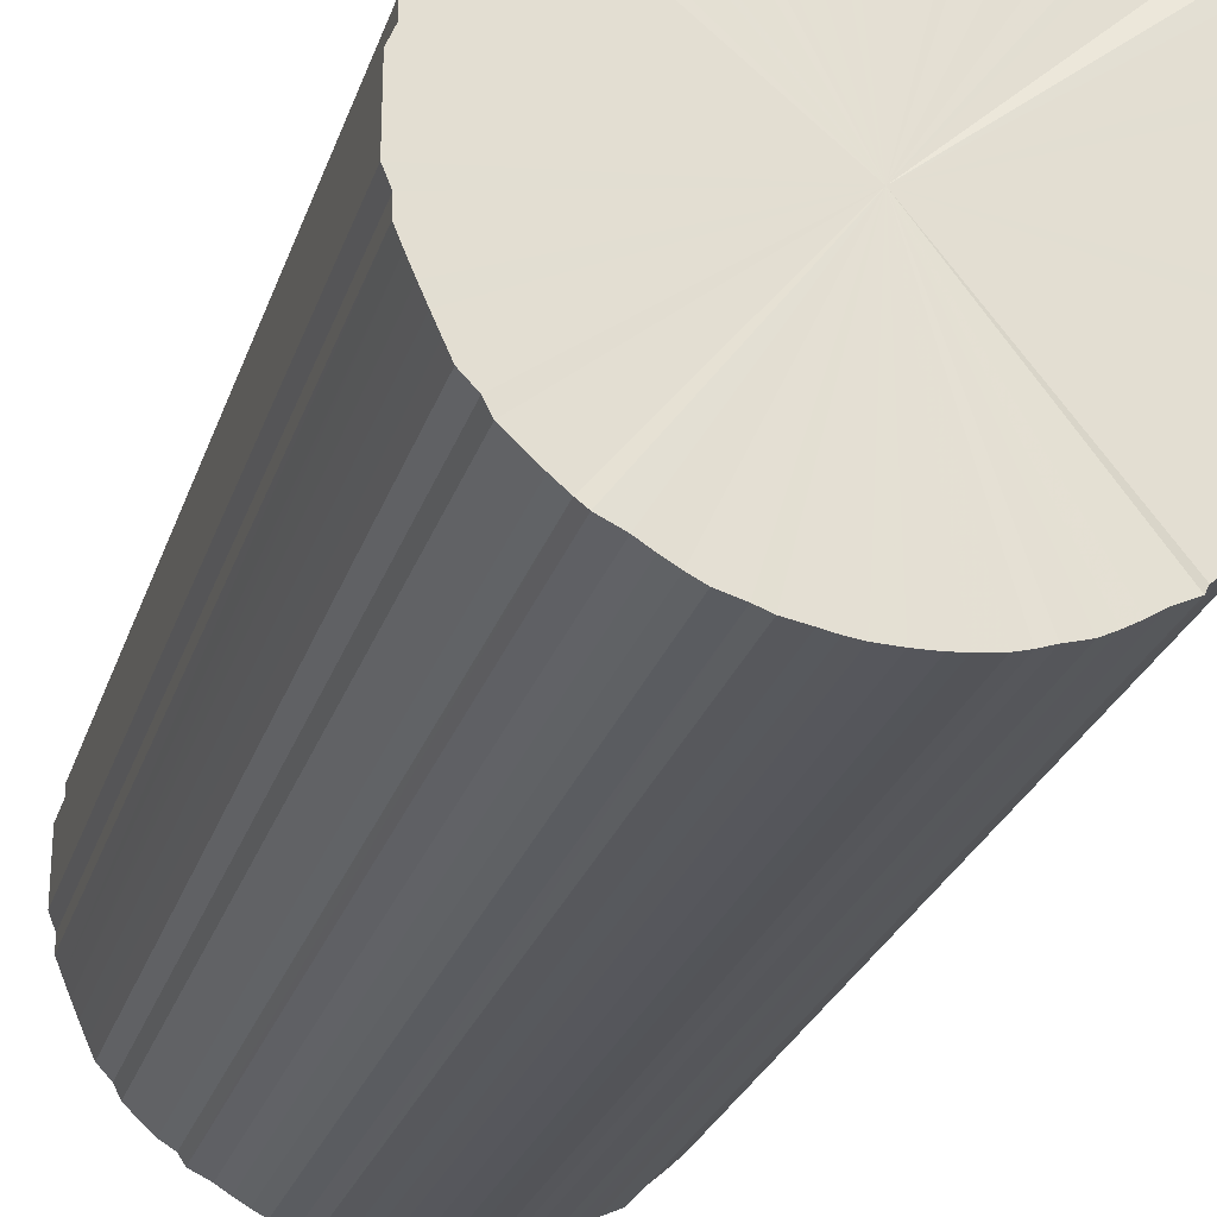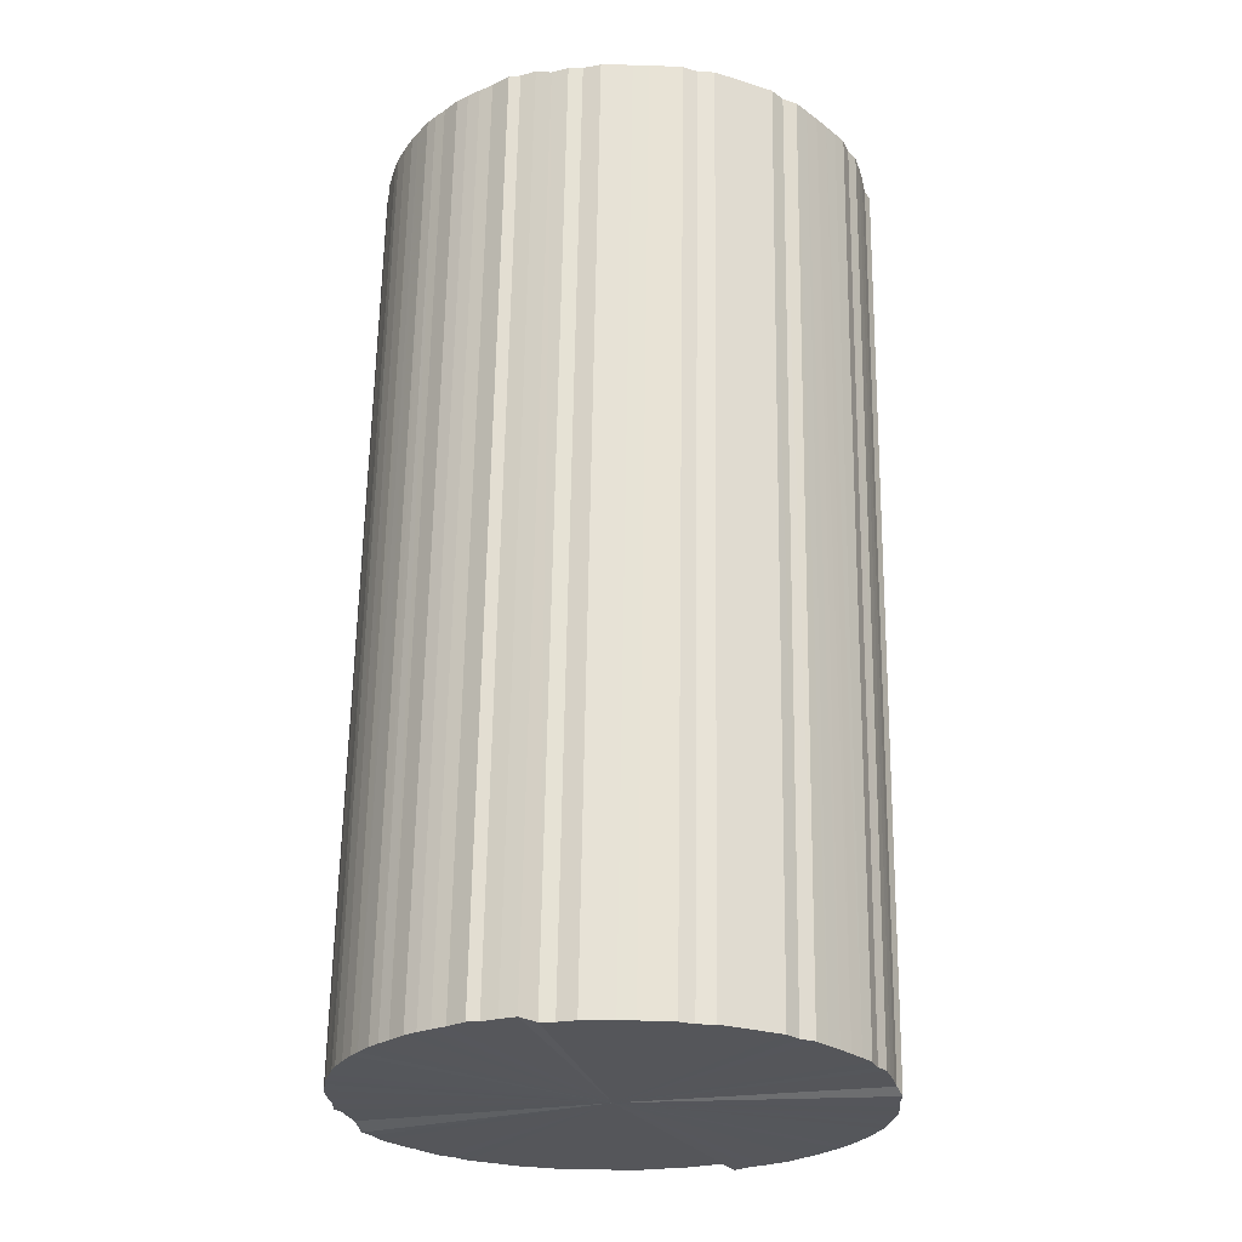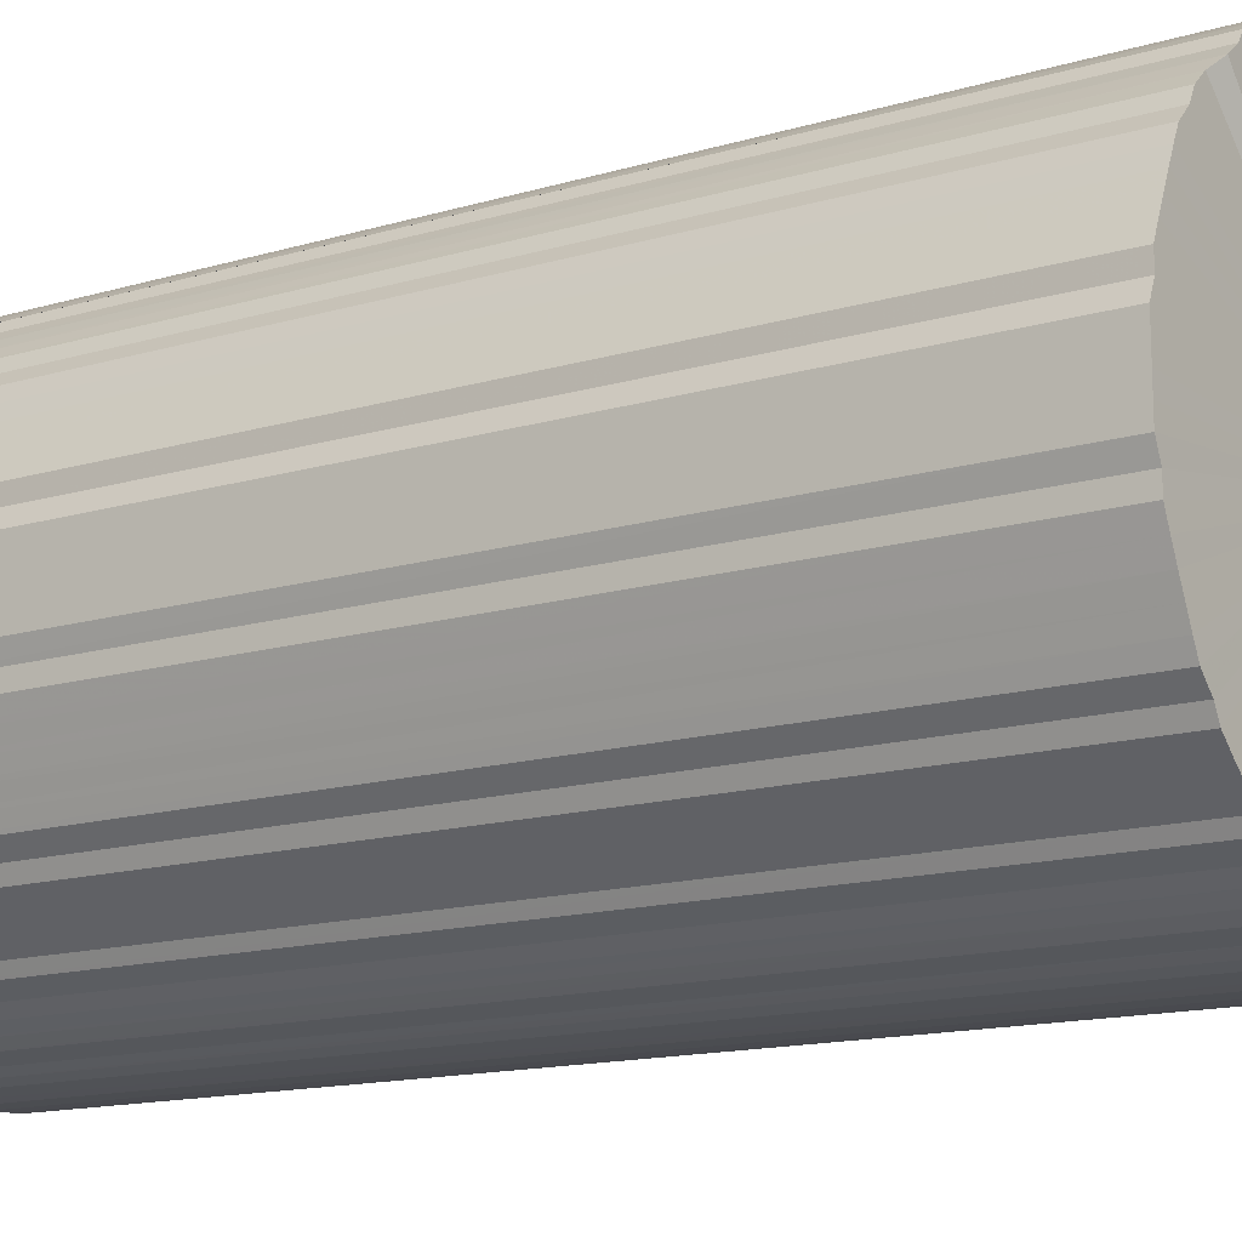
<metadata>
{"format":"obj","ext":"obj","renderer":"f3d","projection":"perspective","resolution":1024,"background":"white","views":[{"elev":-26.0,"azim":-16.6,"up":"+Z"},{"elev":-26.0,"azim":63.8,"up":"+Y"},{"elev":-15.3,"azim":124.6,"up":"+Z"}]}
</metadata>
<code>
o 12788
v 2234 1856 10.24
v 2234 1856 10.21
v 2234 1857 10.21
v 2234 1856 10.19
v 2234 1857 10.19
v 2234 1856 10.26
v 2234 1857 10.24
v 2233 1856 10.16
v 2234 1857 10.16
v 2234 1856 10.29
v 2234 1857 10.26
v 2233 1856 10.14
v 2233 1857 10.14
v 2233 1856 10.31
v 2233 1857 10.29
v 2233 1856 10.11
v 2233 1857 10.11
v 2233 1856 10.34
v 2233 1857 10.31
v 2233 1856 10.09
v 2233 1857 10.09
v 2233 1856 10.36
v 2233 1857 10.33
v 2233 1856 10.07
v 2233 1857 10.06
v 2233 1856 10.38
v 2233 1857 10.36
v 2233 1856 10.04
v 2233 1857 10.04
v 2233 1856 10.41
v 2233 1857 10.38
v 2233 1856 10.02
v 2233 1857 10.02
v 2233 1856 10.43
v 2233 1857 10.4
v 2233 1856 10
v 2233 1857 9.996
v 2233 1856 10.45
v 2233 1857 10.42
v 2233 1856 9.982
v 2233 1857 9.975
v 2233 1856 10.47
v 2233 1857 10.45
v 2233 1856 9.963
v 2233 1857 9.955
v 2233 1856 10.49
v 2233 1857 10.47
v 2233 1856 9.945
v 2233 1857 9.937
v 2233 1856 10.51
v 2233 1857 10.48
v 2233 1856 9.928
v 2233 1857 9.919
v 2233 1856 10.53
v 2233 1857 10.5
v 2233 1856 9.913
v 2233 1857 9.902
v 2233 1856 10.54
v 2233 1857 10.52
v 2233 1856 9.899
v 2233 1857 9.887
v 2233 1856 10.56
v 2233 1857 10.53
v 2233 1856 9.886
v 2233 1857 9.873
v 2233 1856 10.57
v 2233 1857 10.55
v 2233 1856 9.875
v 2233 1857 9.86
v 2233 1856 10.59
v 2233 1857 10.56
v 2233 1856 9.865
v 2233 1857 9.848
v 2233 1856 10.6
v 2233 1857 10.57
v 2233 1856 9.856
v 2233 1857 9.838
v 2233 1856 10.61
v 2233 1857 10.58
v 2233 1856 9.849
v 2233 1857 9.83
v 2233 1856 10.62
v 2233 1857 10.59
v 2233 1856 9.844
v 2233 1857 9.823
v 2233 1856 10.62
v 2233 1857 10.6
v 2233 1856 9.84
v 2233 1857 9.817
v 2233 1856 10.63
v 2233 1857 10.6
v 2233 1856 9.837
v 2233 1857 9.814
v 2233 1856 10.63
v 2233 1857 10.61
v 2233 1856 9.837
v 2233 1857 9.811
v 2233 1856 10.64
v 2233 1857 10.61
v 2233 1856 9.837
v 2233 1857 9.81
v 2233 1856 10.64
v 2233 1857 10.61
v 2233 1856 9.84
v 2233 1857 9.811
v 2233 1856 10.64
v 2233 1857 10.61
v 2233 1856 9.844
v 2233 1857 9.814
v 2233 1856 10.63
v 2233 1857 10.61
v 2233 1856 9.849
v 2233 1857 9.817
v 2233 1856 10.63
v 2233 1857 10.6
v 2233 1856 9.856
v 2233 1857 9.823
v 2233 1856 10.62
v 2233 1857 10.6
v 2233 1856 9.865
v 2233 1857 9.83
v 2233 1856 10.62
v 2233 1857 10.59
v 2233 1856 9.875
v 2233 1857 9.838
v 2233 1856 10.61
v 2233 1857 10.58
v 2233 1856 9.886
v 2233 1857 9.848
v 2233 1856 10.6
v 2233 1857 10.57
v 2233 1856 9.899
v 2233 1857 9.86
v 2233 1856 10.59
v 2233 1857 10.56
v 2233 1856 9.913
v 2233 1857 9.873
v 2233 1856 10.57
v 2233 1857 10.55
v 2233 1856 9.928
v 2233 1857 9.887
v 2233 1856 10.56
v 2233 1857 10.53
v 2233 1856 9.945
v 2233 1857 9.902
v 2233 1856 10.54
v 2233 1857 10.52
v 2233 1856 9.963
v 2233 1857 9.919
v 2233 1856 10.53
v 2233 1857 10.5
v 2233 1856 9.982
v 2233 1857 9.937
v 2233 1856 10.51
v 2233 1857 10.48
v 2233 1856 10
v 2233 1857 9.955
v 2233 1856 10.49
v 2233 1857 10.47
v 2233 1856 10.02
v 2233 1857 9.975
v 2233 1856 10.47
v 2233 1857 10.45
v 2233 1856 10.04
v 2233 1857 9.996
v 2233 1856 10.45
v 2233 1857 10.42
v 2233 1856 10.07
v 2233 1857 10.02
v 2233 1856 10.43
v 2233 1857 10.4
v 2233 1856 10.09
v 2233 1857 10.04
v 2233 1856 10.41
v 2233 1857 10.38
v 2233 1856 10.11
v 2233 1857 10.06
v 2233 1856 10.38
v 2233 1857 10.36
v 2233 1856 10.14
v 2233 1857 10.09
v 2233 1856 10.36
v 2233 1857 10.33
v 2233 1856 10.16
v 2233 1857 10.11
v 2233 1856 10.34
v 2233 1857 10.31
v 2233 1856 10.19
v 2233 1857 10.14
v 2233 1856 10.31
v 2233 1857 10.29
v 2233 1856 10.21
v 2233 1857 10.16
v 2233 1856 10.29
v 2233 1857 10.26
v 2233 1856 10.24
v 2233 1857 10.19
v 2233 1856 10.26
v 2233 1857 10.24
v 2233 1857 10.21
v 2234 1857 10.21
v 2234 1856 10.21
v 2234 1857 10.19
v 2234 1856 10.19
v 2234 1857 10.16
v 2234 1857 10.24
v 2234 1856 10.24
v 2234 1857 10.26
v 2234 1856 10.26
v 2233 1856 10.16
v 2233 1857 10.14
v 2233 1857 10.29
v 2234 1856 10.29
v 2233 1857 10.31
v 2233 1856 10.31
v 2233 1856 10.14
v 2233 1857 10.11
v 2233 1857 10.33
v 2233 1856 10.34
v 2233 1857 10.36
v 2233 1856 10.36
v 2233 1856 10.11
v 2233 1857 10.09
v 2233 1857 10.38
v 2233 1856 10.38
v 2233 1857 10.4
v 2233 1856 10.41
v 2233 1856 10.09
v 2233 1857 10.06
v 2233 1857 10.42
v 2233 1856 10.43
v 2233 1857 10.45
v 2233 1856 10.45
v 2233 1856 10.07
v 2233 1857 10.04
v 2233 1857 10.47
v 2233 1856 10.47
v 2233 1857 10.48
v 2233 1856 10.49
v 2233 1856 10.04
v 2233 1857 10.02
v 2233 1857 10.5
v 2233 1856 10.51
v 2233 1857 10.52
v 2233 1856 10.53
v 2233 1856 10.02
v 2233 1857 9.996
v 2233 1857 10.53
v 2233 1856 10.54
v 2233 1857 10.55
v 2233 1856 10.56
v 2233 1856 10
v 2233 1857 9.975
v 2233 1857 10.56
v 2233 1856 10.57
v 2233 1857 10.57
v 2233 1856 10.59
v 2233 1856 9.982
v 2233 1857 9.955
v 2233 1857 10.58
v 2233 1856 10.6
v 2233 1857 10.59
v 2233 1856 10.61
v 2233 1856 9.963
v 2233 1857 9.937
v 2233 1857 10.6
v 2233 1856 10.62
v 2233 1857 10.6
v 2233 1856 10.62
v 2233 1856 9.945
v 2233 1857 9.919
v 2233 1857 10.61
v 2233 1856 10.63
v 2233 1857 10.61
v 2233 1856 10.63
v 2233 1856 9.928
v 2233 1857 9.902
v 2233 1857 10.61
v 2233 1856 10.64
v 2233 1857 10.61
v 2233 1856 10.64
v 2233 1856 9.913
v 2233 1857 9.887
v 2233 1857 10.61
v 2233 1856 10.64
v 2233 1857 10.6
v 2233 1856 10.63
v 2233 1856 9.899
v 2233 1857 9.873
v 2233 1857 10.6
v 2233 1856 10.63
v 2233 1857 10.59
v 2233 1856 10.62
v 2233 1856 9.886
v 2233 1857 9.86
v 2233 1857 10.58
v 2233 1856 10.62
v 2233 1857 10.57
v 2233 1856 10.61
v 2233 1856 9.875
v 2233 1857 9.848
v 2233 1857 10.56
v 2233 1856 10.6
v 2233 1857 10.55
v 2233 1856 10.59
v 2233 1856 9.865
v 2233 1857 9.838
v 2233 1857 10.53
v 2233 1856 10.57
v 2233 1857 10.52
v 2233 1856 10.56
v 2233 1856 9.856
v 2233 1857 9.83
v 2233 1857 10.5
v 2233 1856 10.54
v 2233 1857 10.48
v 2233 1856 10.53
v 2233 1856 9.849
v 2233 1857 9.823
v 2233 1857 10.47
v 2233 1856 10.51
v 2233 1857 10.45
v 2233 1856 10.49
v 2233 1856 9.844
v 2233 1857 9.817
v 2233 1857 10.42
v 2233 1856 10.47
v 2233 1857 10.4
v 2233 1856 10.45
v 2233 1856 9.84
v 2233 1857 9.814
v 2233 1857 10.38
v 2233 1856 10.43
v 2233 1857 10.36
v 2233 1856 10.41
v 2233 1856 9.837
v 2233 1857 9.811
v 2233 1857 10.33
v 2233 1856 10.38
v 2233 1857 10.31
v 2233 1856 10.36
v 2233 1856 9.837
v 2233 1857 9.81
v 2233 1857 10.29
v 2233 1856 10.34
v 2233 1857 10.26
v 2233 1856 10.31
v 2233 1856 9.837
v 2233 1857 9.811
v 2233 1857 10.24
v 2233 1856 10.29
v 2233 1857 10.21
v 2233 1856 10.26
v 2233 1856 9.84
v 2233 1857 9.814
v 2233 1857 10.19
v 2233 1856 10.24
v 2233 1857 10.16
v 2233 1856 10.21
v 2233 1856 9.844
v 2233 1857 9.817
v 2233 1857 10.14
v 2233 1856 10.19
v 2233 1857 10.11
v 2233 1856 10.16
v 2233 1856 9.849
v 2233 1857 9.823
v 2233 1857 10.09
v 2233 1856 10.14
v 2233 1857 10.06
v 2233 1856 10.11
v 2233 1856 9.856
v 2233 1857 9.83
v 2233 1857 10.04
v 2233 1856 10.09
v 2233 1857 10.02
v 2233 1856 10.07
v 2233 1856 9.865
v 2233 1857 9.838
v 2233 1857 9.996
v 2233 1856 10.04
v 2233 1857 9.975
v 2233 1856 10.02
v 2233 1856 9.875
v 2233 1857 9.848
v 2233 1857 9.955
v 2233 1856 10
v 2233 1857 9.937
v 2233 1856 9.982
v 2233 1856 9.886
v 2233 1857 9.86
v 2233 1857 9.919
v 2233 1856 9.963
v 2233 1857 9.902
v 2233 1856 9.945
v 2233 1856 9.899
v 2233 1857 9.873
v 2233 1857 9.887
v 2233 1856 9.928
v 2233 1856 9.913
v 2233 1856 10.24
v 2234 1856 10.21
v 2234 1856 10.24
v 2234 1856 10.19
v 2234 1856 10.26
v 2233 1856 10.16
v 2234 1856 10.29
v 2233 1856 10.14
v 2233 1856 10.31
v 2233 1856 10.11
v 2233 1856 10.34
v 2233 1856 10.09
v 2233 1856 10.36
v 2233 1856 10.07
v 2233 1856 10.38
v 2233 1856 10.04
v 2233 1856 10.41
v 2233 1856 10.02
v 2233 1856 10.43
v 2233 1856 10
v 2233 1856 10.45
v 2233 1856 9.982
v 2233 1856 10.47
v 2233 1856 9.963
v 2233 1856 10.49
v 2233 1856 9.945
v 2233 1856 10.51
v 2233 1856 9.928
v 2233 1856 10.53
v 2233 1856 9.913
v 2233 1856 10.54
v 2233 1856 9.899
v 2233 1856 10.56
v 2233 1856 9.886
v 2233 1856 10.57
v 2233 1856 9.875
v 2233 1856 10.59
v 2233 1856 9.865
v 2233 1856 10.6
v 2233 1856 9.856
v 2233 1856 10.61
v 2233 1856 9.849
v 2233 1856 10.62
v 2233 1856 9.844
v 2233 1856 10.62
v 2233 1856 9.84
v 2233 1856 10.63
v 2233 1856 9.837
v 2233 1856 10.63
v 2233 1856 9.837
v 2233 1856 10.64
v 2233 1856 9.837
v 2233 1856 10.64
v 2233 1856 9.84
v 2233 1856 10.64
v 2233 1856 9.844
v 2233 1856 10.63
v 2233 1856 9.849
v 2233 1856 10.63
v 2233 1856 9.856
v 2233 1856 10.62
v 2233 1856 9.865
v 2233 1856 10.62
v 2233 1856 9.875
v 2233 1856 10.61
v 2233 1856 9.886
v 2233 1856 10.6
v 2233 1856 9.899
v 2233 1856 10.59
v 2233 1856 9.913
v 2233 1856 10.57
v 2233 1856 9.928
v 2233 1856 10.56
v 2233 1856 9.945
v 2233 1856 10.54
v 2233 1856 9.963
v 2233 1856 10.53
v 2233 1856 9.982
v 2233 1856 10.51
v 2233 1856 10
v 2233 1856 10.49
v 2233 1856 10.02
v 2233 1856 10.47
v 2233 1856 10.04
v 2233 1856 10.45
v 2233 1856 10.07
v 2233 1856 10.43
v 2233 1856 10.09
v 2233 1856 10.41
v 2233 1856 10.11
v 2233 1856 10.38
v 2233 1856 10.14
v 2233 1856 10.36
v 2233 1856 10.16
v 2233 1856 10.34
v 2233 1856 10.19
v 2233 1856 10.31
v 2233 1856 10.21
v 2233 1856 10.29
v 2233 1856 10.24
v 2233 1856 10.26
v 2233 1857 10.21
v 2234 1857 10.21
v 2234 1857 10.19
v 2234 1857 10.24
v 2234 1857 10.16
v 2234 1857 10.26
v 2233 1857 10.14
v 2233 1857 10.29
v 2233 1857 10.11
v 2233 1857 10.31
v 2233 1857 10.09
v 2233 1857 10.33
v 2233 1857 10.06
v 2233 1857 10.36
v 2233 1857 10.04
v 2233 1857 10.38
v 2233 1857 10.02
v 2233 1857 10.4
v 2233 1857 9.996
v 2233 1857 10.42
v 2233 1857 9.975
v 2233 1857 10.45
v 2233 1857 9.955
v 2233 1857 10.47
v 2233 1857 9.937
v 2233 1857 10.48
v 2233 1857 9.919
v 2233 1857 10.5
v 2233 1857 9.902
v 2233 1857 10.52
v 2233 1857 9.887
v 2233 1857 10.53
v 2233 1857 9.873
v 2233 1857 10.55
v 2233 1857 9.86
v 2233 1857 10.56
v 2233 1857 9.848
v 2233 1857 10.57
v 2233 1857 9.838
v 2233 1857 10.58
v 2233 1857 9.83
v 2233 1857 10.59
v 2233 1857 9.823
v 2233 1857 10.6
v 2233 1857 9.817
v 2233 1857 10.6
v 2233 1857 9.814
v 2233 1857 10.61
v 2233 1857 9.811
v 2233 1857 10.61
v 2233 1857 9.81
v 2233 1857 10.61
v 2233 1857 9.811
v 2233 1857 10.61
v 2233 1857 9.814
v 2233 1857 10.61
v 2233 1857 9.817
v 2233 1857 10.6
v 2233 1857 9.823
v 2233 1857 10.6
v 2233 1857 9.83
v 2233 1857 10.59
v 2233 1857 9.838
v 2233 1857 10.58
v 2233 1857 9.848
v 2233 1857 10.57
v 2233 1857 9.86
v 2233 1857 10.56
v 2233 1857 9.873
v 2233 1857 10.55
v 2233 1857 9.887
v 2233 1857 10.53
v 2233 1857 9.902
v 2233 1857 10.52
v 2233 1857 9.919
v 2233 1857 10.5
v 2233 1857 9.937
v 2233 1857 10.48
v 2233 1857 9.955
v 2233 1857 10.47
v 2233 1857 9.975
v 2233 1857 10.45
v 2233 1857 9.996
v 2233 1857 10.42
v 2233 1857 10.02
v 2233 1857 10.4
v 2233 1857 10.04
v 2233 1857 10.38
v 2233 1857 10.06
v 2233 1857 10.36
v 2233 1857 10.09
v 2233 1857 10.33
v 2233 1857 10.11
v 2233 1857 10.31
v 2233 1857 10.14
v 2233 1857 10.29
v 2233 1857 10.16
v 2233 1857 10.26
v 2233 1857 10.19
v 2233 1857 10.24
v 2233 1857 10.21
f 1 2 3
f 2 4 5
f 6 1 7
f 4 8 9
f 10 6 11
f 8 12 13
f 14 10 15
f 12 16 17
f 18 14 19
f 16 20 21
f 22 18 23
f 20 24 25
f 26 22 27
f 24 28 29
f 30 26 31
f 28 32 33
f 34 30 35
f 32 36 37
f 38 34 39
f 36 40 41
f 42 38 43
f 40 44 45
f 46 42 47
f 44 48 49
f 50 46 51
f 48 52 53
f 54 50 55
f 52 56 57
f 58 54 59
f 56 60 61
f 62 58 63
f 60 64 65
f 66 62 67
f 64 68 69
f 70 66 71
f 68 72 73
f 74 70 75
f 72 76 77
f 78 74 79
f 76 80 81
f 82 78 83
f 80 84 85
f 86 82 87
f 84 88 89
f 90 86 91
f 88 92 93
f 94 90 95
f 92 96 97
f 98 94 99
f 96 100 101
f 102 98 103
f 100 104 105
f 106 102 107
f 104 108 109
f 110 106 111
f 108 112 113
f 114 110 115
f 112 116 117
f 118 114 119
f 116 120 121
f 122 118 123
f 120 124 125
f 126 122 127
f 124 128 129
f 130 126 131
f 128 132 133
f 134 130 135
f 132 136 137
f 138 134 139
f 136 140 141
f 142 138 143
f 140 144 145
f 146 142 147
f 144 148 149
f 150 146 151
f 148 152 153
f 154 150 155
f 152 156 157
f 158 154 159
f 156 160 161
f 162 158 163
f 160 164 165
f 166 162 167
f 164 168 169
f 170 166 171
f 168 172 173
f 174 170 175
f 172 176 177
f 178 174 179
f 176 180 181
f 182 178 183
f 180 184 185
f 186 182 187
f 184 188 189
f 190 186 191
f 188 192 193
f 194 190 195
f 192 196 197
f 198 194 199
f 196 198 200
f 201 202 203
f 203 204 205
f 206 207 201
f 208 209 206
f 205 210 211
f 212 213 208
f 214 215 212
f 211 216 217
f 218 219 214
f 220 221 218
f 217 222 223
f 224 225 220
f 226 227 224
f 223 228 229
f 230 231 226
f 232 233 230
f 229 234 235
f 236 237 232
f 238 239 236
f 235 240 241
f 242 243 238
f 244 245 242
f 241 246 247
f 248 249 244
f 250 251 248
f 247 252 253
f 254 255 250
f 256 257 254
f 253 258 259
f 260 261 256
f 262 263 260
f 259 264 265
f 266 267 262
f 268 269 266
f 265 270 271
f 272 273 268
f 274 275 272
f 271 276 277
f 278 279 274
f 280 281 278
f 277 282 283
f 284 285 280
f 286 287 284
f 283 288 289
f 290 291 286
f 292 293 290
f 289 294 295
f 296 297 292
f 298 299 296
f 295 300 301
f 302 303 298
f 304 305 302
f 301 306 307
f 308 309 304
f 310 311 308
f 307 312 313
f 314 315 310
f 316 317 314
f 313 318 319
f 320 321 316
f 322 323 320
f 319 324 325
f 326 327 322
f 328 329 326
f 325 330 331
f 332 333 328
f 334 335 332
f 331 336 337
f 338 339 334
f 340 341 338
f 337 342 343
f 344 345 340
f 346 347 344
f 343 348 349
f 350 351 346
f 352 353 350
f 349 354 355
f 356 357 352
f 358 359 356
f 355 360 361
f 362 363 358
f 364 365 362
f 361 366 367
f 368 369 364
f 370 371 368
f 367 372 373
f 374 375 370
f 376 377 374
f 373 378 379
f 380 381 376
f 382 383 380
f 379 384 385
f 386 387 382
f 388 389 386
f 385 390 391
f 392 393 388
f 394 395 392
f 391 396 397
f 398 399 394
f 397 400 398
f 401 402 403
f 401 404 402
f 401 403 405
f 401 406 404
f 401 405 407
f 401 408 406
f 401 407 409
f 401 410 408
f 401 409 411
f 401 412 410
f 401 411 413
f 401 414 412
f 401 413 415
f 401 416 414
f 401 415 417
f 401 418 416
f 401 417 419
f 401 420 418
f 401 419 421
f 401 422 420
f 401 421 423
f 401 424 422
f 401 423 425
f 401 426 424
f 401 425 427
f 401 428 426
f 401 427 429
f 401 430 428
f 401 429 431
f 401 432 430
f 401 431 433
f 401 434 432
f 401 433 435
f 401 436 434
f 401 435 437
f 401 438 436
f 401 437 439
f 401 440 438
f 401 439 441
f 401 442 440
f 401 441 443
f 401 444 442
f 401 443 445
f 401 446 444
f 401 445 447
f 401 448 446
f 401 447 449
f 401 450 448
f 401 449 451
f 401 452 450
f 401 451 453
f 401 454 452
f 401 453 455
f 401 456 454
f 401 455 457
f 401 458 456
f 401 457 459
f 401 460 458
f 401 459 461
f 401 462 460
f 401 461 463
f 401 464 462
f 401 463 465
f 401 466 464
f 401 465 467
f 401 468 466
f 401 467 469
f 401 470 468
f 401 469 471
f 401 472 470
f 401 471 473
f 401 474 472
f 401 473 475
f 401 476 474
f 401 475 477
f 401 478 476
f 401 477 479
f 401 480 478
f 401 479 481
f 401 482 480
f 401 481 483
f 401 484 482
f 401 483 485
f 401 486 484
f 401 485 487
f 401 488 486
f 401 487 489
f 401 490 488
f 401 489 491
f 401 492 490
f 401 491 493
f 401 494 492
f 401 493 495
f 401 496 494
f 401 495 497
f 401 498 496
f 401 497 499
f 401 500 498
f 401 499 501
f 401 501 500
f 502 503 504
f 502 505 503
f 502 504 506
f 502 507 505
f 502 506 508
f 502 509 507
f 502 508 510
f 502 511 509
f 502 510 512
f 502 513 511
f 502 512 514
f 502 515 513
f 502 514 516
f 502 517 515
f 502 516 518
f 502 519 517
f 502 518 520
f 502 521 519
f 502 520 522
f 502 523 521
f 502 522 524
f 502 525 523
f 502 524 526
f 502 527 525
f 502 526 528
f 502 529 527
f 502 528 530
f 502 531 529
f 502 530 532
f 502 533 531
f 502 532 534
f 502 535 533
f 502 534 536
f 502 537 535
f 502 536 538
f 502 539 537
f 502 538 540
f 502 541 539
f 502 540 542
f 502 543 541
f 502 542 544
f 502 545 543
f 502 544 546
f 502 547 545
f 502 546 548
f 502 549 547
f 502 548 550
f 502 551 549
f 502 550 552
f 502 553 551
f 502 552 554
f 502 555 553
f 502 554 556
f 502 557 555
f 502 556 558
f 502 559 557
f 502 558 560
f 502 561 559
f 502 560 562
f 502 563 561
f 502 562 564
f 502 565 563
f 502 564 566
f 502 567 565
f 502 566 568
f 502 569 567
f 502 568 570
f 502 571 569
f 502 570 572
f 502 573 571
f 502 572 574
f 502 575 573
f 502 574 576
f 502 577 575
f 502 576 578
f 502 579 577
f 502 578 580
f 502 581 579
f 502 580 582
f 502 583 581
f 502 582 584
f 502 585 583
f 502 584 586
f 502 587 585
f 502 586 588
f 502 589 587
f 502 588 590
f 502 591 589
f 502 590 592
f 502 593 591
f 502 592 594
f 502 595 593
f 502 594 596
f 502 597 595
f 502 596 598
f 502 599 597
f 502 598 600
f 502 601 599
f 502 600 602
f 502 602 601

</code>
